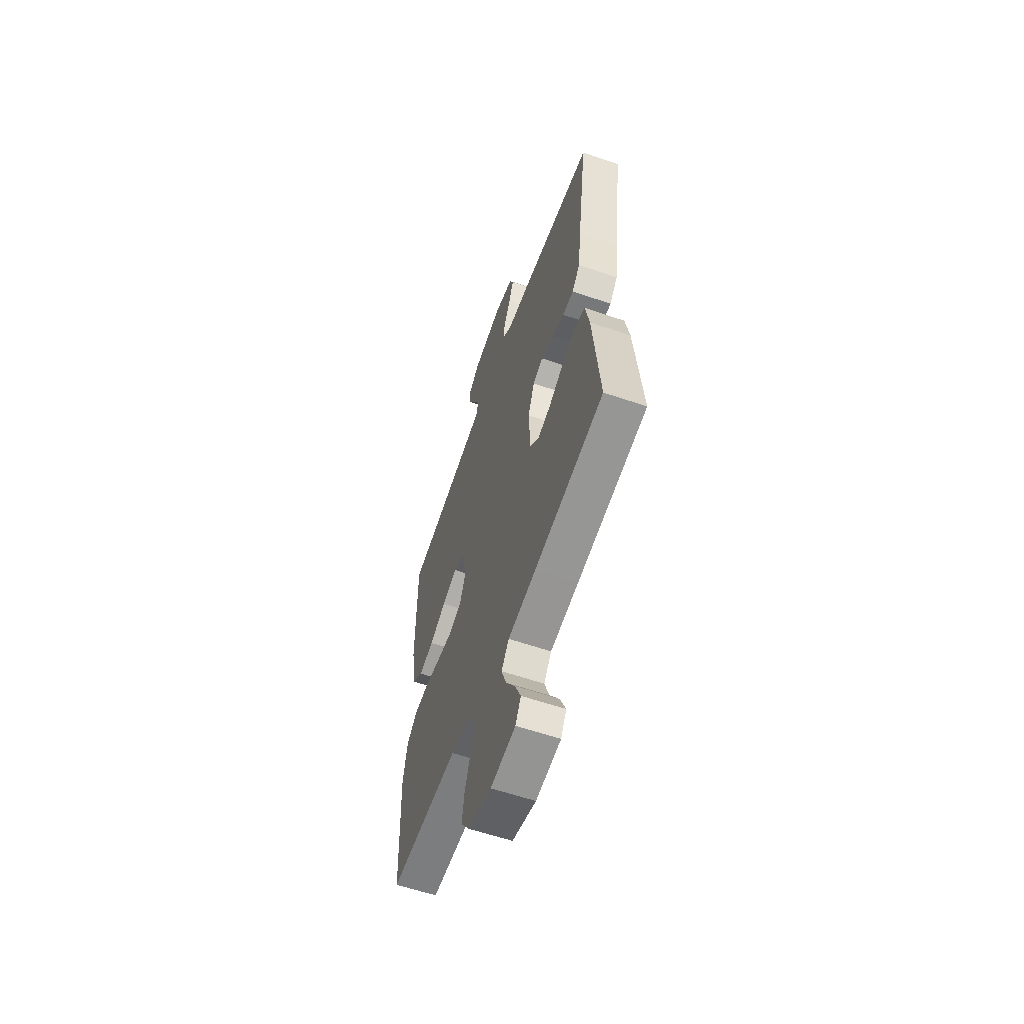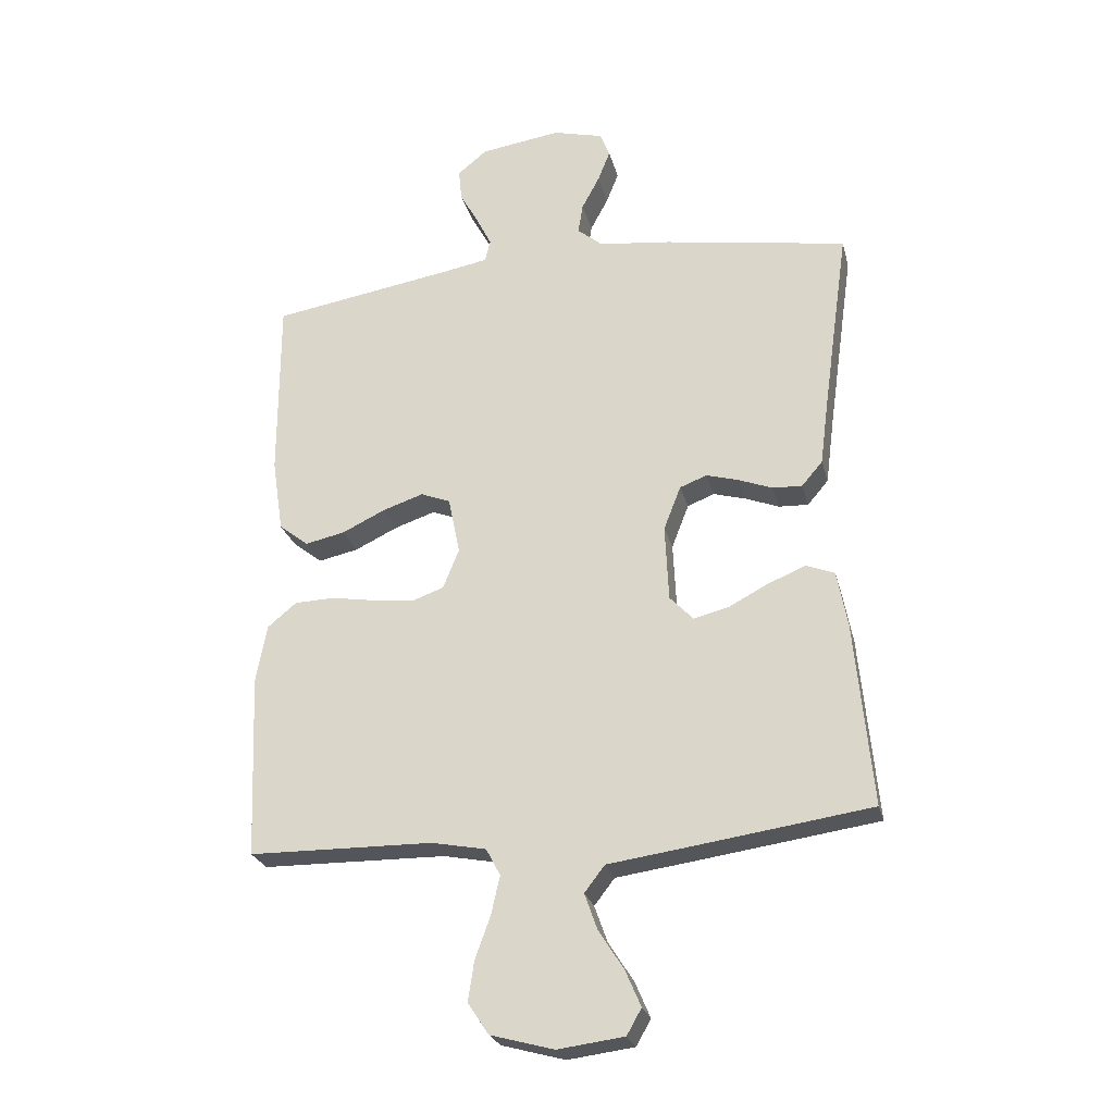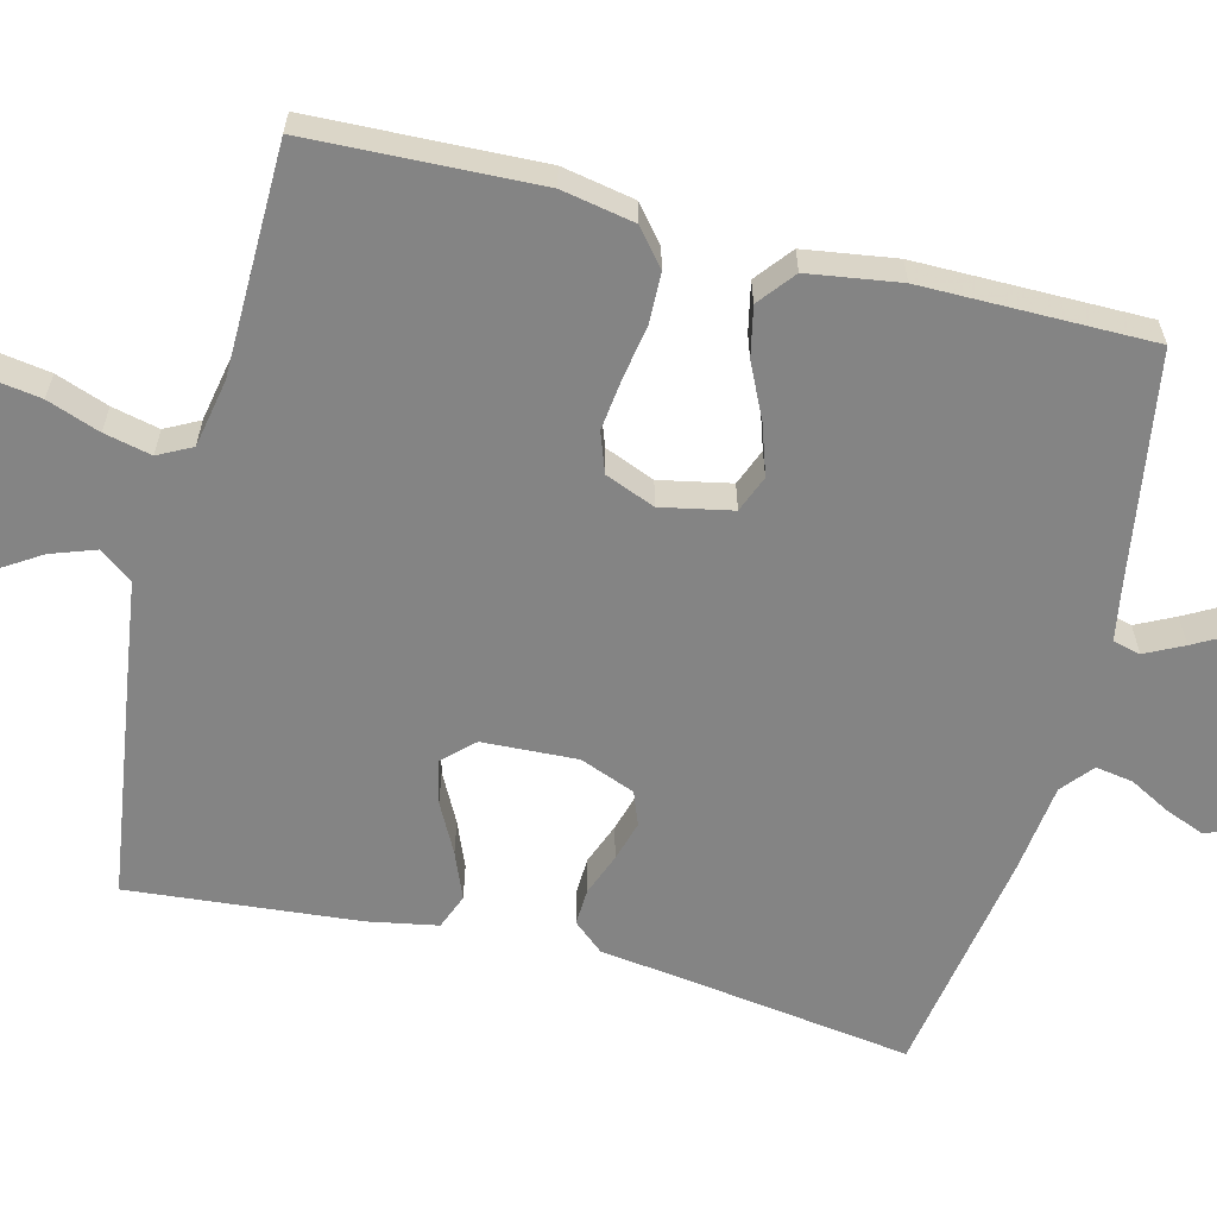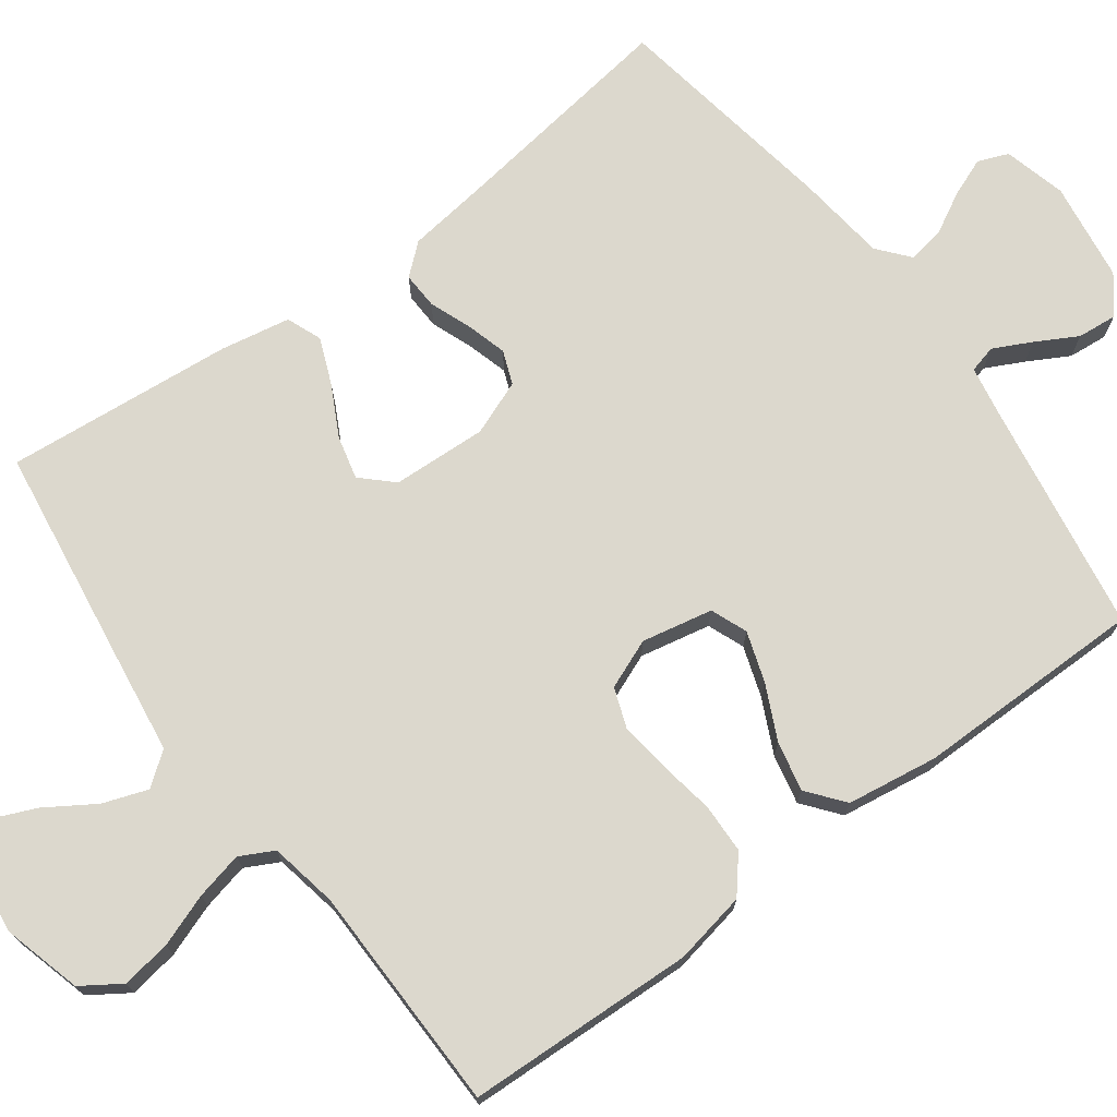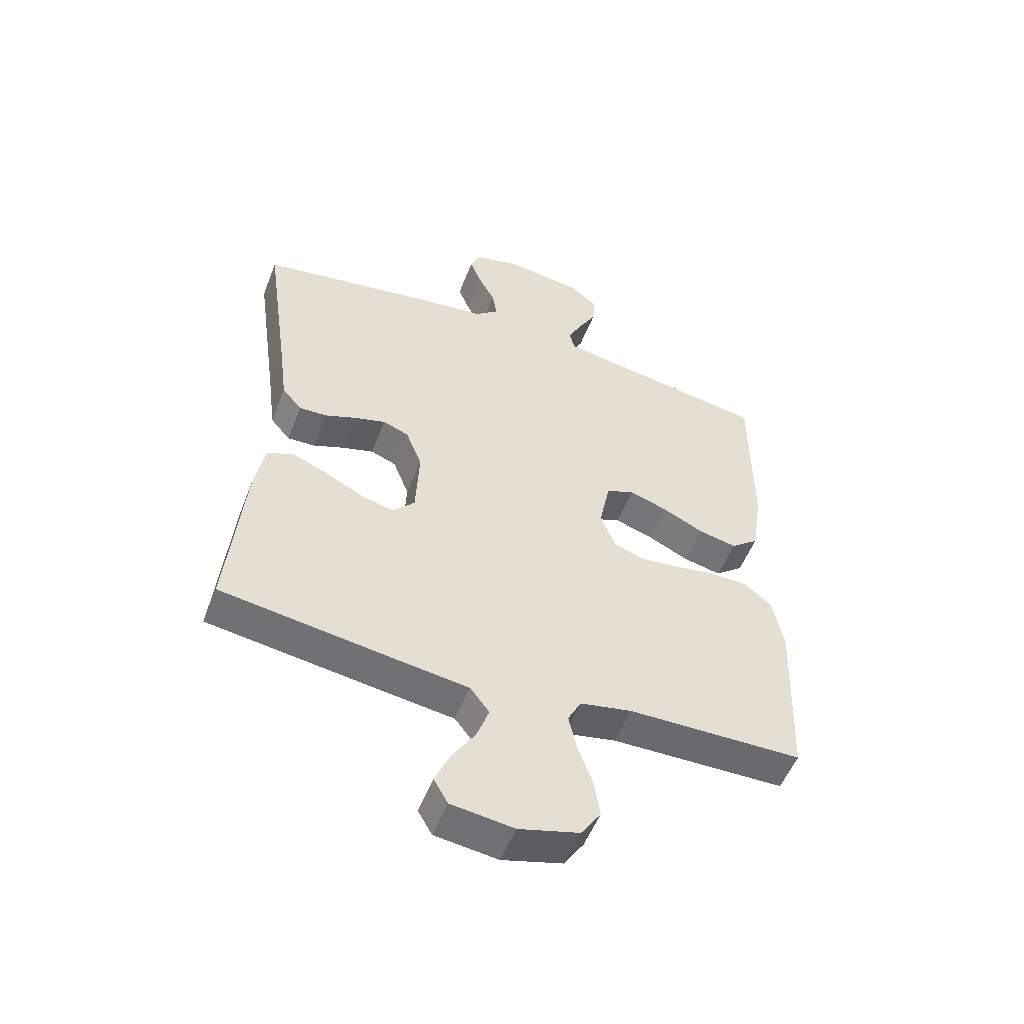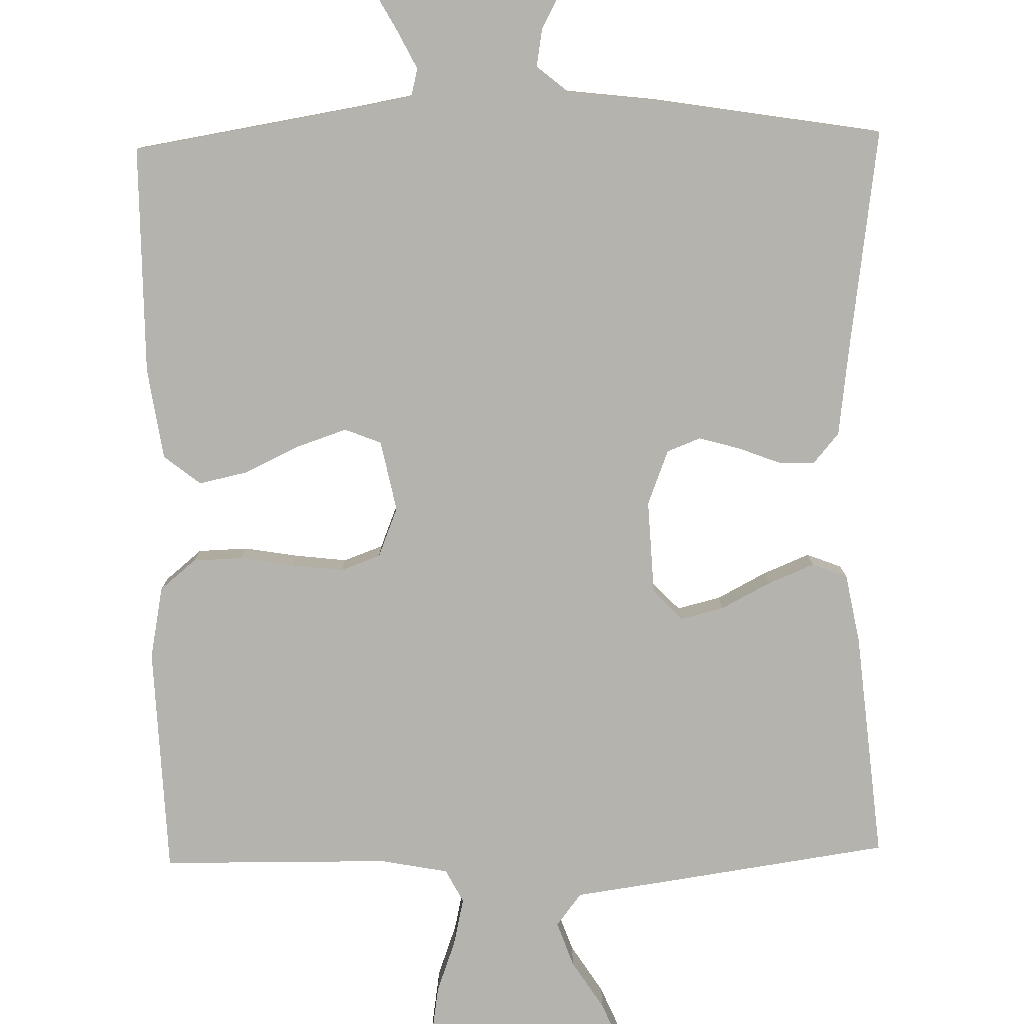
<metadata>
{"format":"obj","ext":"obj","renderer":"f3d","projection":"perspective","resolution":1024,"background":"white","views":[{"elev":-59.7,"azim":70.6,"up":"+Z"},{"elev":-25.2,"azim":13.6,"up":"+Z"},{"elev":-61.4,"azim":-104.3,"up":"+Y"},{"elev":72.5,"azim":-126.5,"up":"+Y"},{"elev":-53.2,"azim":159.0,"up":"+Z"},{"elev":-79.9,"azim":1.3,"up":"+Y"}]}
</metadata>
<code>
v -0.5 0.07 0.5
v -0.2 0.07 0.549
v -0.128 0.07 0.562
v -0.119 0.07 0.598
v -0.144 0.07 0.648
v -0.174 0.07 0.702
v -0.179 0.07 0.754
v -0.131 0.07 0.793
v 0 0.07 0.812
v 0.082 0.07 0.791
v 0.098 0.07 0.751
v 0.078 0.07 0.7
v 0.049 0.07 0.646
v 0.041 0.07 0.597
v 0.082 0.07 0.563
v 0.2 0.07 0.549
v 0.5 0.07 0.5
v 0.458 0.07 0.2
v 0.444 0.07 0.091
v 0.41 0.07 0.051
v 0.362 0.07 0.053
v 0.307 0.07 0.074
v 0.254 0.07 0.089
v 0.21 0.07 0.072
v 0.182 0.07 0
v 0.188 0.07 -0.124
v 0.226 0.07 -0.164
v 0.283 0.07 -0.15
v 0.348 0.07 -0.116
v 0.409 0.07 -0.091
v 0.455 0.07 -0.109
v 0.472 0.07 -0.2
v 0.5 0.07 -0.5
v 0.2 0.07 -0.543
v 0.078 0.07 -0.56
v 0.045 0.07 -0.603
v 0.066 0.07 -0.662
v 0.107 0.07 -0.726
v 0.132 0.07 -0.784
v 0.108 0.07 -0.826
v 0 0.07 -0.84
v -0.103 0.07 -0.812
v -0.137 0.07 -0.761
v -0.127 0.07 -0.696
v -0.102 0.07 -0.627
v -0.088 0.07 -0.565
v -0.111 0.07 -0.521
v -0.2 0.07 -0.504
v -0.5 0.07 -0.5
v -0.512 0.07 -0.2
v -0.494 0.07 -0.105
v -0.447 0.07 -0.066
v -0.382 0.07 -0.064
v -0.31 0.07 -0.076
v -0.243 0.07 -0.084
v -0.191 0.07 -0.065
v -0.165 0.07 0
v -0.184 0.07 0.093
v -0.232 0.07 0.112
v -0.298 0.07 0.09
v -0.369 0.07 0.056
v -0.434 0.07 0.042
v -0.482 0.07 0.08
v -0.5 0.07 0.2
v -0.5 0 0.5
v -0.2 0 0.549
v -0.128 0 0.562
v -0.119 0 0.598
v -0.144 0 0.648
v -0.174 0 0.702
v -0.179 0 0.754
v -0.131 0 0.793
v 0 0 0.812
v 0.082 0 0.791
v 0.098 0 0.751
v 0.078 0 0.7
v 0.049 0 0.646
v 0.041 0 0.597
v 0.082 0 0.563
v 0.2 0 0.549
v 0.5 0 0.5
v 0.458 0 0.2
v 0.444 0 0.091
v 0.41 0 0.051
v 0.362 0 0.053
v 0.307 0 0.074
v 0.254 0 0.089
v 0.21 0 0.072
v 0.182 0 0
v 0.188 0 -0.124
v 0.226 0 -0.164
v 0.283 0 -0.15
v 0.348 0 -0.116
v 0.409 0 -0.091
v 0.455 0 -0.109
v 0.472 0 -0.2
v 0.5 0 -0.5
v 0.2 0 -0.543
v 0.078 0 -0.56
v 0.045 0 -0.603
v 0.066 0 -0.662
v 0.107 0 -0.726
v 0.132 0 -0.784
v 0.108 0 -0.826
v 0 0 -0.84
v -0.103 0 -0.812
v -0.137 0 -0.761
v -0.127 0 -0.696
v -0.102 0 -0.627
v -0.088 0 -0.565
v -0.111 0 -0.521
v -0.2 0 -0.504
v -0.5 0 -0.5
v -0.512 0 -0.2
v -0.494 0 -0.105
v -0.447 0 -0.066
v -0.382 0 -0.064
v -0.31 0 -0.076
v -0.243 0 -0.084
v -0.191 0 -0.065
v -0.165 0 0
v -0.184 0 0.093
v -0.232 0 0.112
v -0.298 0 0.09
v -0.369 0 0.056
v -0.434 0 0.042
v -0.482 0 0.08
v -0.5 0 0.2
f 63 64 1 2
f 60 61 62 63
f 59 60 63 2
f 58 59 2 3
f 57 58 3 4
f 51 52 53 54
f 51 54 55
f 48 49 50 51
f 47 48 51 55
f 46 47 55 56
f 42 43 44 45
f 42 45 46
f 41 42 46
f 37 38 39 40
f 36 37 40 41
f 32 33 34 35
f 30 31 32 35
f 28 29 30 35
f 27 28 35 36
f 26 27 36
f 25 26 36
f 19 20 21 22
f 18 19 22 23
f 15 16 17 18
f 14 15 18 23
f 10 11 12 13
f 8 9 10 13
f 8 13 14
f 5 6 7 8
f 4 5 8 14
f 57 4 14 23
f 36 41 46 56
f 25 36 56 57
f 24 25 57
f 23 24 57
f 66 65 128 127
f 127 126 125 124
f 66 127 124 123
f 67 66 123 122
f 68 67 122 121
f 118 117 116 115
f 119 118 115
f 115 114 113 112
f 119 115 112 111
f 120 119 111 110
f 109 108 107 106
f 110 109 106
f 110 106 105
f 104 103 102 101
f 105 104 101 100
f 99 98 97 96
f 99 96 95 94
f 99 94 93 92
f 100 99 92 91
f 100 91 90
f 100 90 89
f 86 85 84 83
f 87 86 83 82
f 82 81 80 79
f 87 82 79 78
f 77 76 75 74
f 77 74 73 72
f 78 77 72
f 72 71 70 69
f 78 72 69 68
f 87 78 68 121
f 120 110 105 100
f 121 120 100 89
f 121 89 88
f 121 88 87
f 1 65 66 2
f 2 66 67 3
f 3 67 68 4
f 4 68 69 5
f 5 69 70 6
f 6 70 71 7
f 7 71 72 8
f 8 72 73 9
f 9 73 74 10
f 10 74 75 11
f 11 75 76 12
f 12 76 77 13
f 13 77 78 14
f 14 78 79 15
f 15 79 80 16
f 16 80 81 17
f 17 81 82 18
f 18 82 83 19
f 19 83 84 20
f 20 84 85 21
f 21 85 86 22
f 22 86 87 23
f 23 87 88 24
f 24 88 89 25
f 25 89 90 26
f 26 90 91 27
f 27 91 92 28
f 28 92 93 29
f 29 93 94 30
f 30 94 95 31
f 31 95 96 32
f 32 96 97 33
f 33 97 98 34
f 34 98 99 35
f 35 99 100 36
f 36 100 101 37
f 37 101 102 38
f 38 102 103 39
f 39 103 104 40
f 40 104 105 41
f 41 105 106 42
f 42 106 107 43
f 43 107 108 44
f 44 108 109 45
f 45 109 110 46
f 46 110 111 47
f 47 111 112 48
f 48 112 113 49
f 49 113 114 50
f 50 114 115 51
f 51 115 116 52
f 52 116 117 53
f 53 117 118 54
f 54 118 119 55
f 55 119 120 56
f 56 120 121 57
f 57 121 122 58
f 58 122 123 59
f 59 123 124 60
f 60 124 125 61
f 61 125 126 62
f 62 126 127 63
f 63 127 128 64
f 64 128 65 1

</code>
